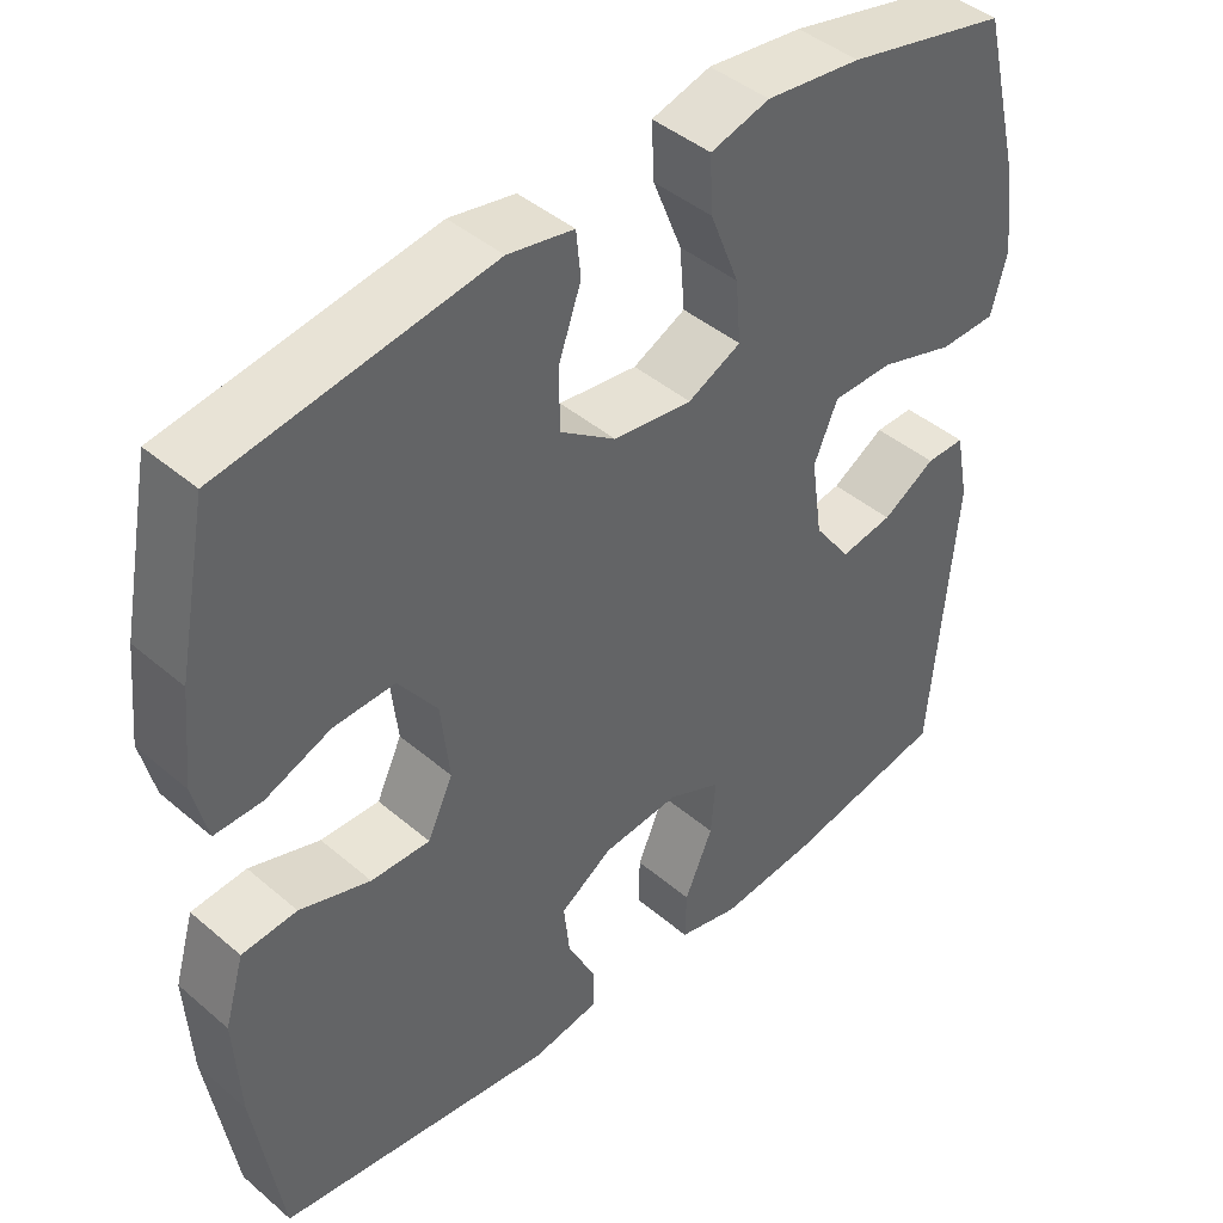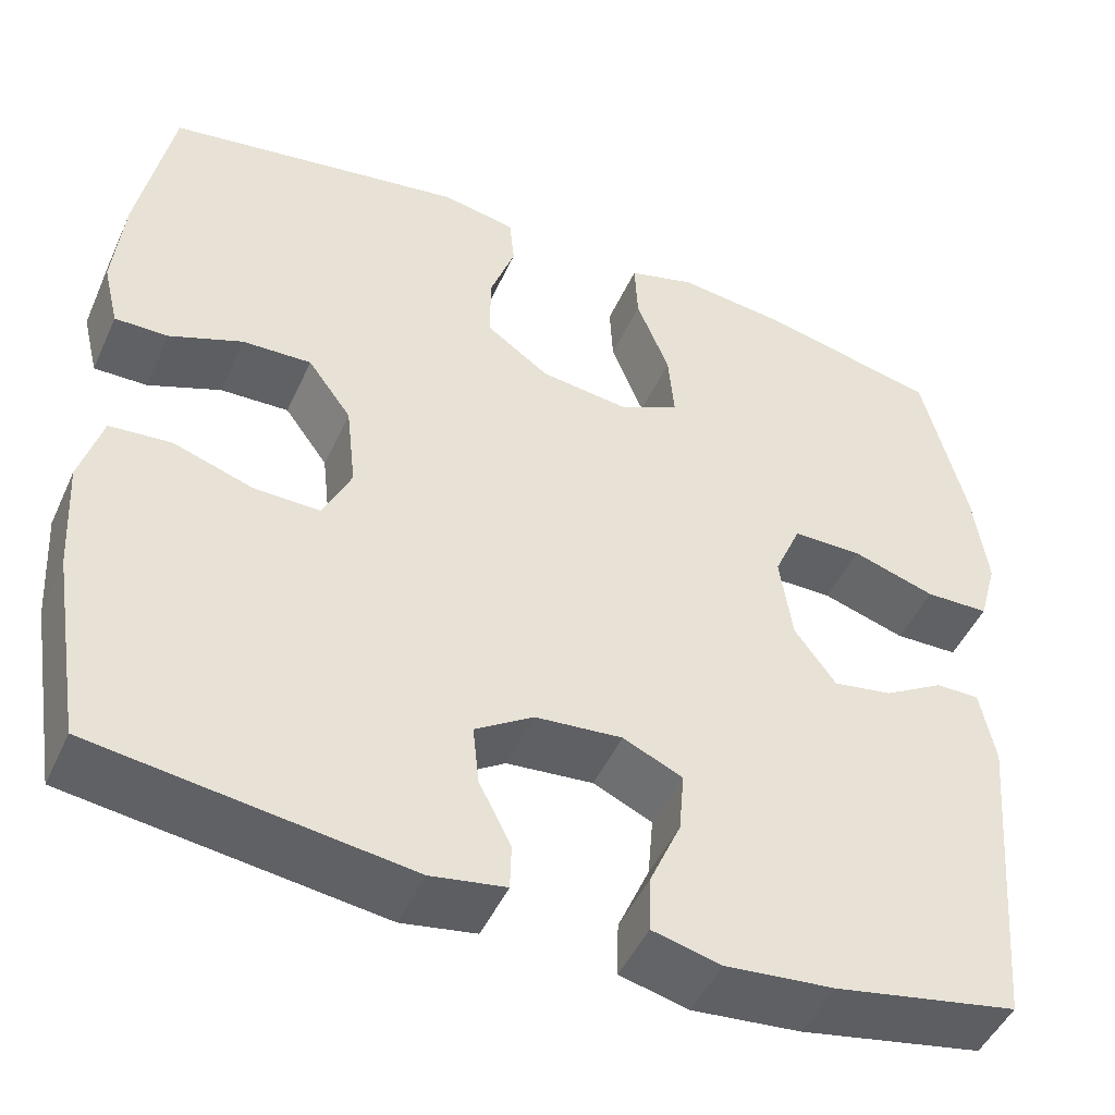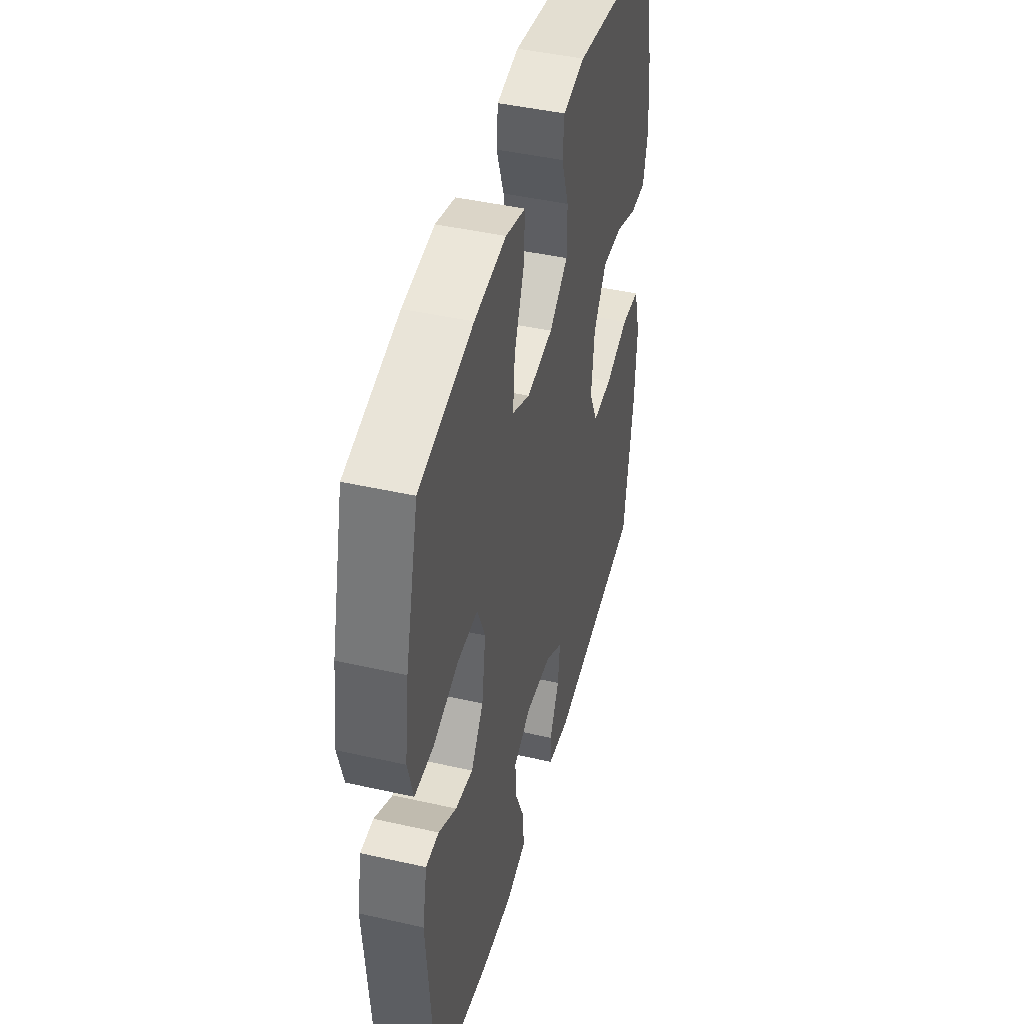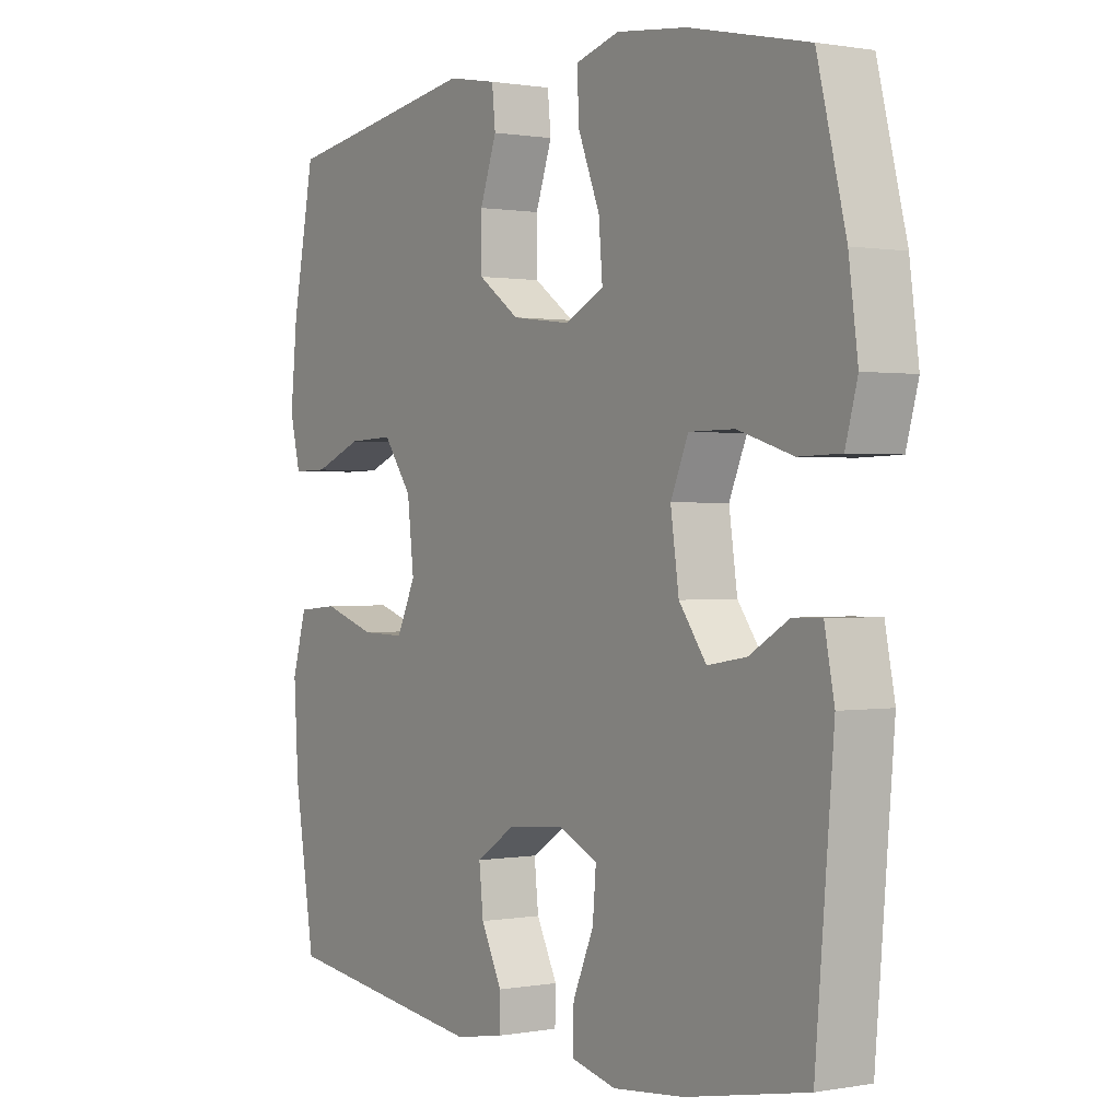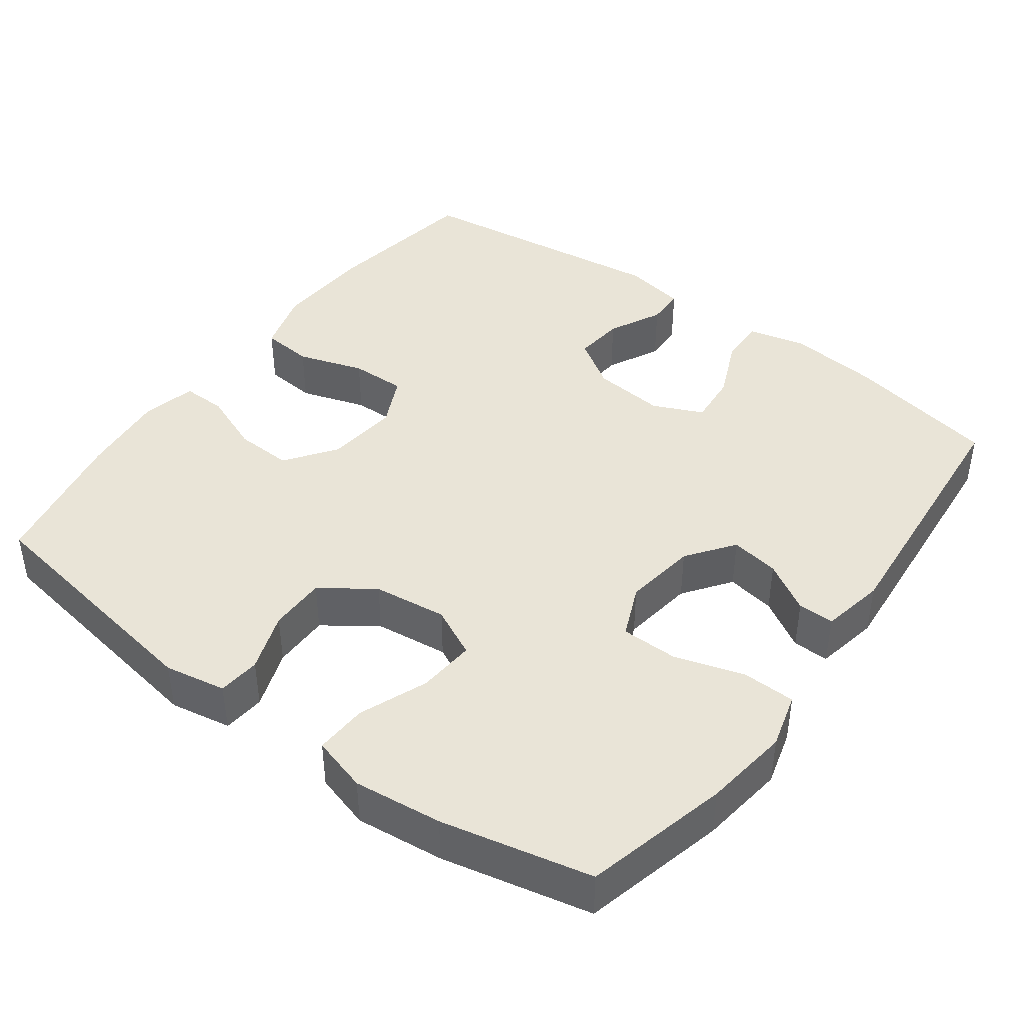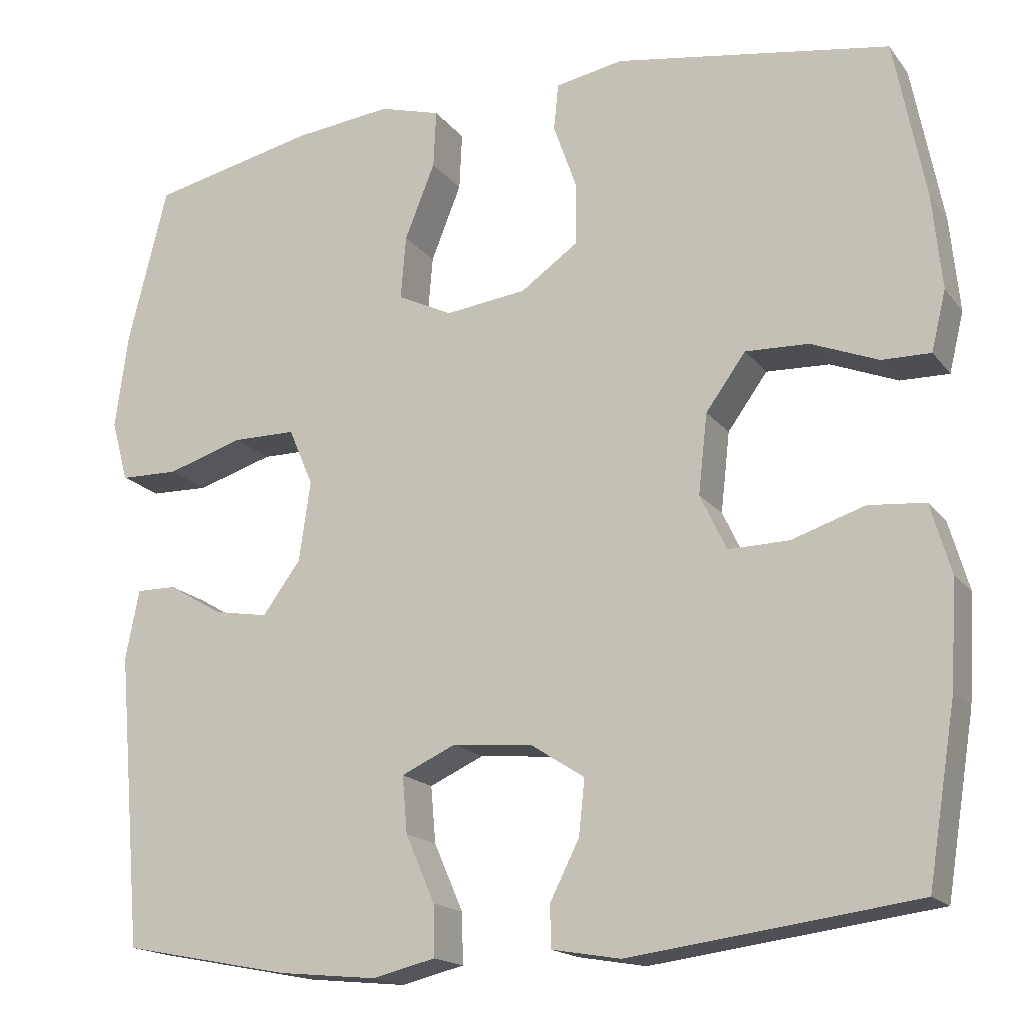
<metadata>
{"format":"obj","ext":"obj","renderer":"f3d","projection":"perspective","resolution":1024,"background":"white","views":[{"elev":43.2,"azim":-44.8,"up":"+Z"},{"elev":-47.7,"azim":-23.8,"up":"+Z"},{"elev":44.4,"azim":104.8,"up":"+Z"},{"elev":0.7,"azim":56.3,"up":"+Z"},{"elev":42.9,"azim":36.4,"up":"+Y"},{"elev":-17.1,"azim":-155.0,"up":"+Z"}]}
</metadata>
<code>
o path1288
v -0.5419 0.0375 0.3014
v -0.5536 0.0375 0.1836
v -0.5355 0.0375 0.1091
v -0.4748 0.0375 0.1102
v -0.3912 0.0375 0.1435
v -0.3125 0.0375 0.1466
v -0.2628 0.0375 0.07798
v -0.2515 0.0375 -0.02165
v -0.2843 0.0375 -0.09088
v -0.3602 0.0375 -0.08921
v -0.4508 0.0375 -0.05961
v -0.5214 0.0375 -0.06591
v -0.5466 0.0375 -0.1522
v -0.5387 0.0375 -0.2832
v -0.5033 0.0375 -0.5018
v -0.1467 0.0375 -0.5486
v -0.0613 0.0375 -0.5339
v -0.05998 0.0375 -0.4816
v -0.09648 0.0375 -0.4089
v -0.1038 0.0375 -0.3402
v -0.03676 0.0375 -0.2967
v 0.0626 0.0375 -0.2874
v 0.1304 0.0375 -0.3183
v 0.1244 0.0375 -0.3889
v 0.08809 0.0375 -0.4725
v 0.08654 0.0375 -0.5359
v 0.165 0.0375 -0.5549
v 0.2891 0.0375 -0.5425
v 0.4986 0.0375 -0.5018
v 0.5301 0.0375 -0.1349
v 0.513 0.0375 -0.04795
v 0.4632 0.0375 -0.04858
v 0.3947 0.0375 -0.08911
v 0.3274 0.0375 -0.1005
v 0.28 0.0375 -0.03571
v 0.2656 0.0375 0.06399
v 0.2961 0.0375 0.1354
v 0.3748 0.0375 0.1359
v 0.4704 0.0375 0.1064
v 0.5431 0.0375 0.1081
v 0.564 0.0375 0.1839
v 0.5481 0.0375 0.3019
v 0.4986 0.0375 0.4999
v 0.2925 0.0375 0.5455
v 0.1707 0.0375 0.5591
v 0.09461 0.0375 0.5373
v 0.09806 0.0375 0.4656
v 0.1357 0.0375 0.3715
v 0.1423 0.0375 0.2926
v 0.07421 0.0375 0.2594
v -0.02712 0.0375 0.2718
v -0.09879 0.0375 0.3224
v -0.09899 0.0375 0.4003
v -0.07022 0.0375 0.4819
v -0.07603 0.0375 0.5399
v -0.1604 0.0375 0.5554
v -0.5033 0.0375 0.4999
v -0.5419 -0.0375 0.3014
v -0.5536 -0.0375 0.1836
v -0.5355 -0.0375 0.1091
v -0.4748 -0.0375 0.1102
v -0.3912 -0.0375 0.1435
v -0.3125 -0.0375 0.1466
v -0.2628 -0.0375 0.07798
v -0.2515 -0.0375 -0.02165
v -0.2843 -0.0375 -0.09088
v -0.3602 -0.0375 -0.08921
v -0.4508 -0.0375 -0.05961
v -0.5214 -0.0375 -0.06591
v -0.5466 -0.0375 -0.1522
v -0.5387 -0.0375 -0.2832
v -0.5033 -0.0375 -0.5018
v -0.1467 -0.0375 -0.5486
v -0.0613 -0.0375 -0.5339
v -0.05998 -0.0375 -0.4816
v -0.09648 -0.0375 -0.4089
v -0.1038 -0.0375 -0.3402
v -0.03676 -0.0375 -0.2967
v 0.0626 -0.0375 -0.2874
v 0.1304 -0.0375 -0.3183
v 0.1244 -0.0375 -0.3889
v 0.08809 -0.0375 -0.4725
v 0.08654 -0.0375 -0.5359
v 0.165 -0.0375 -0.5549
v 0.2891 -0.0375 -0.5425
v 0.4986 -0.0375 -0.5018
v 0.5301 -0.0375 -0.1349
v 0.513 -0.0375 -0.04795
v 0.4632 -0.0375 -0.04858
v 0.3947 -0.0375 -0.08911
v 0.3274 -0.0375 -0.1005
v 0.28 -0.0375 -0.03571
v 0.2656 -0.0375 0.06399
v 0.2961 -0.0375 0.1354
v 0.3748 -0.0375 0.1359
v 0.4704 -0.0375 0.1064
v 0.5431 -0.0375 0.1081
v 0.564 -0.0375 0.1839
v 0.5481 -0.0375 0.3019
v 0.4986 -0.0375 0.4999
v 0.2925 -0.0375 0.5455
v 0.1707 -0.0375 0.5591
v 0.09461 -0.0375 0.5373
v 0.09806 -0.0375 0.4656
v 0.1357 -0.0375 0.3715
v 0.1423 -0.0375 0.2926
v 0.07421 -0.0375 0.2594
v -0.02712 -0.0375 0.2718
v -0.09879 -0.0375 0.3224
v -0.09899 -0.0375 0.4003
v -0.07022 -0.0375 0.4819
v -0.07603 -0.0375 0.5399
v -0.1604 -0.0375 0.5554
v -0.5033 -0.0375 0.4999
v 0.2925 0.0375 0.5455
v 0.1707 0.0375 0.5591
v 0.09461 0.0375 0.5373
v 0.09461 0.0375 0.5373
v -0.07603 0.0375 0.5399
v -0.07603 0.0375 0.5399
v -0.1604 0.0375 0.5554
v -0.07022 0.0375 0.4819
v 0.09806 0.0375 0.4656
v 0.4986 0.0375 0.4999
v 0.4986 0.0375 0.4999
v -0.5033 0.0375 0.4999
v -0.5033 0.0375 0.4999
v -0.09899 0.0375 0.4003
v 0.1357 0.0375 0.3715
v 0.5481 0.0375 0.3019
v -0.5419 0.0375 0.3014
v -0.09879 0.0375 0.3224
v 0.1423 0.0375 0.2926
v 0.1423 0.0375 0.2926
v -0.02712 0.0375 0.2718
v 0.564 0.0375 0.1839
v -0.5536 0.0375 0.1836
v 0.07421 0.0375 0.2594
v 0.5431 0.0375 0.1081
v 0.5431 0.0375 0.1081
v -0.3912 0.0375 0.1435
v -0.3125 0.0375 0.1466
v -0.5355 0.0375 0.1091
v -0.5355 0.0375 0.1091
v 0.2961 0.0375 0.1354
v 0.2961 0.0375 0.1354
v 0.3748 0.0375 0.1359
v -0.2628 0.0375 0.07798
v -0.4748 0.0375 0.1102
v 0.4704 0.0375 0.1064
v 0.2656 0.0375 0.06399
v -0.2515 0.0375 -0.02165
v 0.28 0.0375 -0.03571
v -0.2843 0.0375 -0.09088
v -0.2843 0.0375 -0.09088
v 0.3274 0.0375 -0.1005
v 0.3274 0.0375 -0.1005
v 0.5301 0.0375 -0.1349
v 0.513 0.0375 -0.04795
v 0.513 0.0375 -0.04795
v 0.4632 0.0375 -0.04858
v 0.3947 0.0375 -0.08911
v -0.3602 0.0375 -0.08921
v -0.4508 0.0375 -0.05961
v -0.5214 0.0375 -0.06591
v -0.5214 0.0375 -0.06591
v -0.5466 0.0375 -0.1522
v -0.5387 0.0375 -0.2832
v -0.03676 0.0375 -0.2967
v 0.0626 0.0375 -0.2874
v 0.1304 0.0375 -0.3183
v 0.1304 0.0375 -0.3183
v -0.1038 0.0375 -0.3402
v -0.1038 0.0375 -0.3402
v 0.1244 0.0375 -0.3889
v -0.09648 0.0375 -0.4089
v 0.08809 0.0375 -0.4725
v 0.4986 0.0375 -0.5018
v 0.4986 0.0375 -0.5018
v -0.05998 0.0375 -0.4816
v 0.08654 0.0375 -0.5359
v 0.08654 0.0375 -0.5359
v -0.5033 0.0375 -0.5018
v -0.5033 0.0375 -0.5018
v -0.0613 0.0375 -0.5339
v -0.0613 0.0375 -0.5339
v 0.2891 0.0375 -0.5425
v -0.1467 0.0375 -0.5486
v 0.165 0.0375 -0.5549
v 0.2925 -0.0375 0.5455
v 0.1707 -0.0375 0.5591
v 0.09461 -0.0375 0.5373
v 0.09461 -0.0375 0.5373
v -0.07603 -0.0375 0.5399
v -0.07603 -0.0375 0.5399
v -0.1604 -0.0375 0.5554
v -0.07022 -0.0375 0.4819
v 0.09806 -0.0375 0.4656
v 0.4986 -0.0375 0.4999
v 0.4986 -0.0375 0.4999
v -0.5033 -0.0375 0.4999
v -0.5033 -0.0375 0.4999
v -0.09899 -0.0375 0.4003
v 0.1357 -0.0375 0.3715
v 0.5481 -0.0375 0.3019
v -0.5419 -0.0375 0.3014
v -0.09879 -0.0375 0.3224
v 0.1423 -0.0375 0.2926
v 0.1423 -0.0375 0.2926
v -0.02712 -0.0375 0.2718
v 0.564 -0.0375 0.1839
v -0.5536 -0.0375 0.1836
v 0.07421 -0.0375 0.2594
v 0.5431 -0.0375 0.1081
v 0.5431 -0.0375 0.1081
v -0.3912 -0.0375 0.1435
v -0.3125 -0.0375 0.1466
v -0.5355 -0.0375 0.1091
v -0.5355 -0.0375 0.1091
v 0.2961 -0.0375 0.1354
v 0.2961 -0.0375 0.1354
v 0.3748 -0.0375 0.1359
v -0.2628 -0.0375 0.07798
v -0.4748 -0.0375 0.1102
v 0.4704 -0.0375 0.1064
v 0.2656 -0.0375 0.06399
v -0.2515 -0.0375 -0.02165
v 0.28 -0.0375 -0.03571
v -0.2843 -0.0375 -0.09088
v -0.2843 -0.0375 -0.09088
v 0.3274 -0.0375 -0.1005
v 0.3274 -0.0375 -0.1005
v 0.5301 -0.0375 -0.1349
v 0.513 -0.0375 -0.04795
v 0.513 -0.0375 -0.04795
v 0.4632 -0.0375 -0.04858
v 0.3947 -0.0375 -0.08911
v -0.3602 -0.0375 -0.08921
v -0.4508 -0.0375 -0.05961
v -0.5214 -0.0375 -0.06591
v -0.5214 -0.0375 -0.06591
v -0.5466 -0.0375 -0.1522
v -0.5387 -0.0375 -0.2832
v -0.03676 -0.0375 -0.2967
v 0.0626 -0.0375 -0.2874
v 0.1304 -0.0375 -0.3183
v 0.1304 -0.0375 -0.3183
v -0.1038 -0.0375 -0.3402
v -0.1038 -0.0375 -0.3402
v 0.1244 -0.0375 -0.3889
v -0.09648 -0.0375 -0.4089
v 0.08809 -0.0375 -0.4725
v 0.4986 -0.0375 -0.5018
v 0.4986 -0.0375 -0.5018
v -0.05998 -0.0375 -0.4816
v 0.08654 -0.0375 -0.5359
v 0.08654 -0.0375 -0.5359
v -0.5033 -0.0375 -0.5018
v -0.5033 -0.0375 -0.5018
v -0.0613 -0.0375 -0.5339
v -0.0613 -0.0375 -0.5339
v 0.2891 -0.0375 -0.5425
v -0.1467 -0.0375 -0.5486
v 0.165 -0.0375 -0.5549
f 224 212 218
f 211 222 225
f 205 222 211
f 236 233 234
f 204 191 198
f 240 242 239
f 243 248 229
f 244 229 248
f 251 263 255
f 237 233 236
f 262 250 264
f 191 204 190
f 231 233 237
f 208 205 190
f 238 243 229
f 212 216 206
f 244 245 227
f 264 252 256
f 242 243 238
f 216 212 224
f 229 244 227
f 264 250 252
f 245 246 228
f 210 227 213
f 211 225 214
f 227 226 213
f 213 220 208
f 201 203 196
f 260 255 263
f 207 223 210
f 208 220 222
f 206 217 201
f 226 220 213
f 217 223 207
f 258 248 243
f 246 262 253
f 233 231 253
f 263 251 258
f 203 201 217
f 239 242 238
f 253 231 246
f 198 191 192
f 228 246 231
f 216 217 206
f 196 203 197
f 223 227 210
f 196 197 194
f 248 258 251
f 227 228 226
f 208 222 205
f 262 246 250
f 190 204 208
f 227 245 228
f 217 207 203
f 190 205 199
f 44 45 102 101
f 45 118 193 102
f 120 56 113 195
f 54 55 112 111
f 46 47 104 103
f 125 44 101 200
f 56 127 202 113
f 53 54 111 110
f 47 48 105 104
f 42 43 100 99
f 57 1 58 114
f 52 53 110 109
f 48 134 209 105
f 51 52 109 108
f 41 42 99 98
f 1 2 59 58
f 49 50 107 106
f 50 51 108 107
f 140 41 98 215
f 5 6 63 62
f 2 144 219 59
f 146 38 95 221
f 6 7 64 63
f 4 5 62 61
f 3 4 61 60
f 39 40 97 96
f 38 39 96 95
f 36 37 94 93
f 7 8 65 64
f 35 36 93 92
f 8 155 230 65
f 157 35 92 232
f 30 160 235 87
f 31 32 89 88
f 32 33 90 89
f 10 11 68 67
f 11 166 241 68
f 12 13 70 69
f 33 34 91 90
f 9 10 67 66
f 13 14 71 70
f 21 22 79 78
f 22 172 247 79
f 174 21 78 249
f 23 24 81 80
f 19 20 77 76
f 24 25 82 81
f 179 30 87 254
f 18 19 76 75
f 25 182 257 82
f 14 184 259 71
f 186 18 75 261
f 28 29 86 85
f 16 17 74 73
f 15 16 73 72
f 27 28 85 84
f 26 27 84 83
f 149 143 137
f 136 150 147
f 130 136 147
f 161 159 158
f 129 123 116
f 165 164 167
f 168 154 173
f 169 173 154
f 176 180 188
f 162 161 158
f 187 189 175
f 116 115 129
f 156 162 158
f 133 115 130
f 163 154 168
f 137 131 141
f 169 152 170
f 189 181 177
f 167 163 168
f 141 149 137
f 154 152 169
f 189 177 175
f 170 153 171
f 135 138 152
f 136 139 150
f 152 138 151
f 138 133 145
f 126 121 128
f 185 188 180
f 132 135 148
f 133 147 145
f 131 126 142
f 151 138 145
f 142 132 148
f 183 168 173
f 171 178 187
f 158 178 156
f 188 183 176
f 128 142 126
f 164 163 167
f 178 171 156
f 123 117 116
f 153 156 171
f 141 131 142
f 121 122 128
f 148 135 152
f 121 119 122
f 173 176 183
f 152 151 153
f 133 130 147
f 187 175 171
f 115 133 129
f 152 153 170
f 142 128 132
f 115 124 130

</code>
